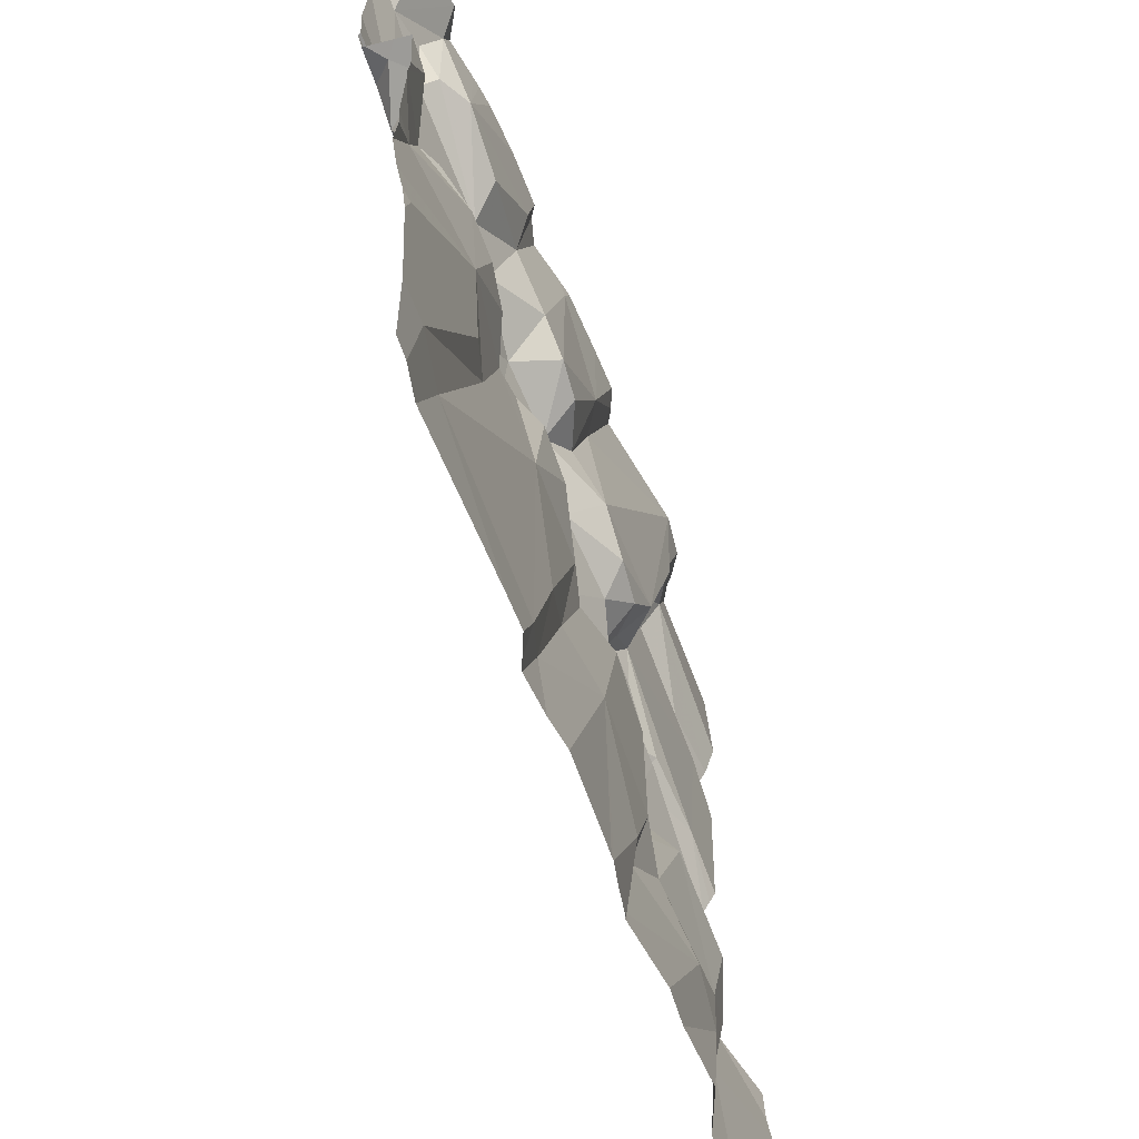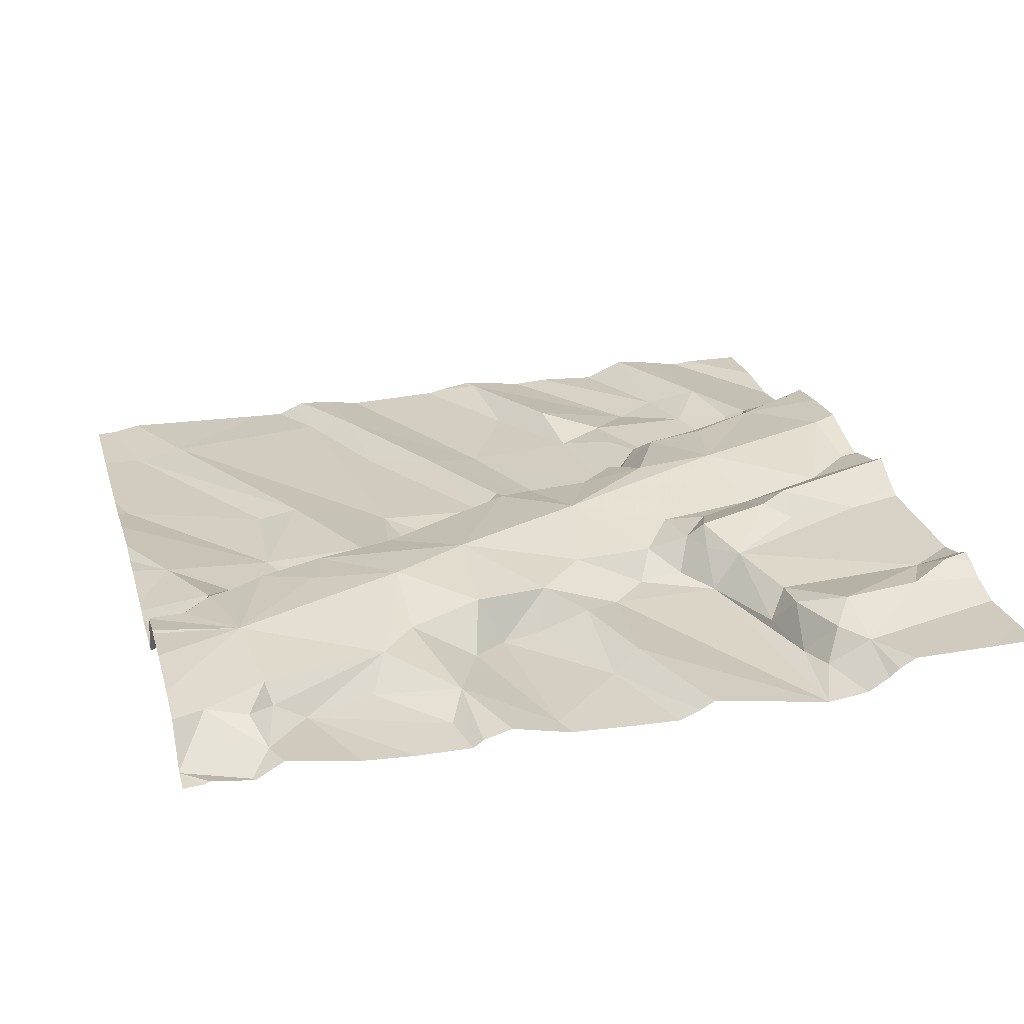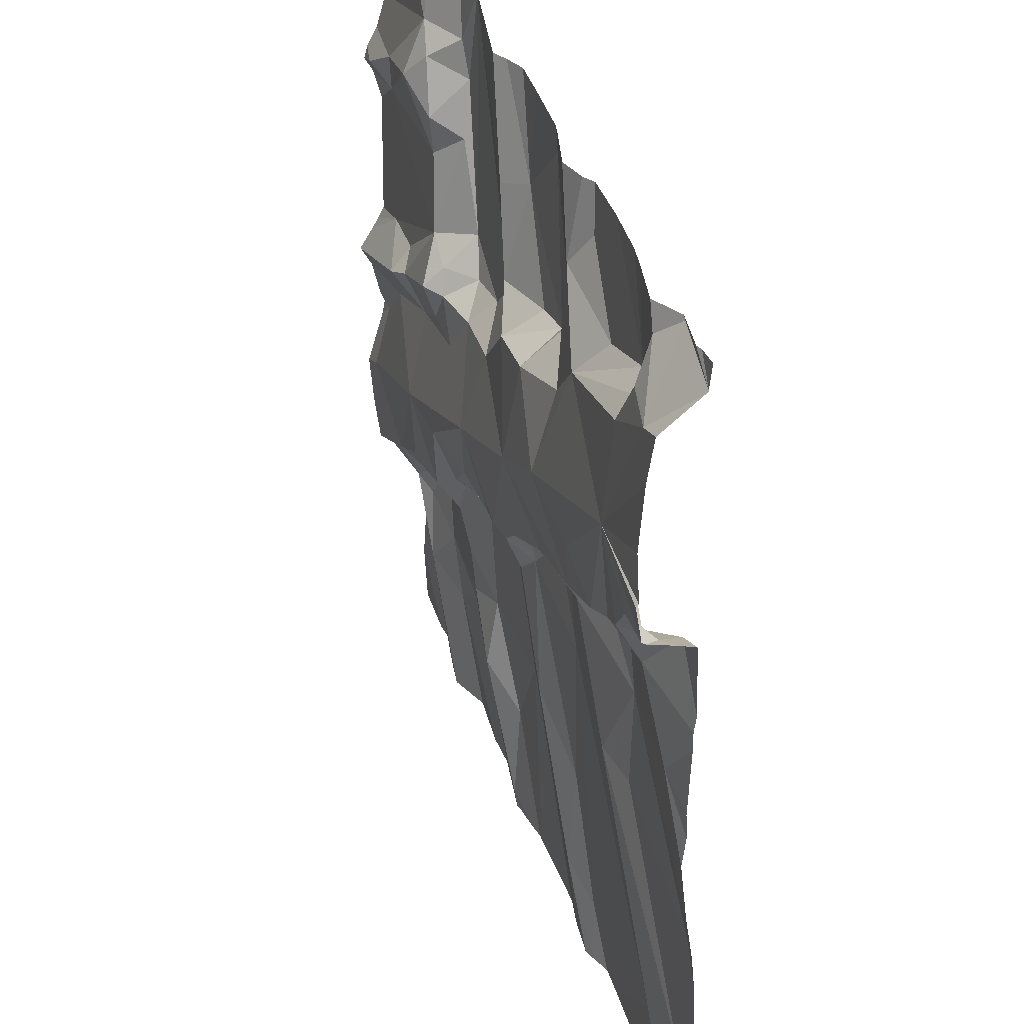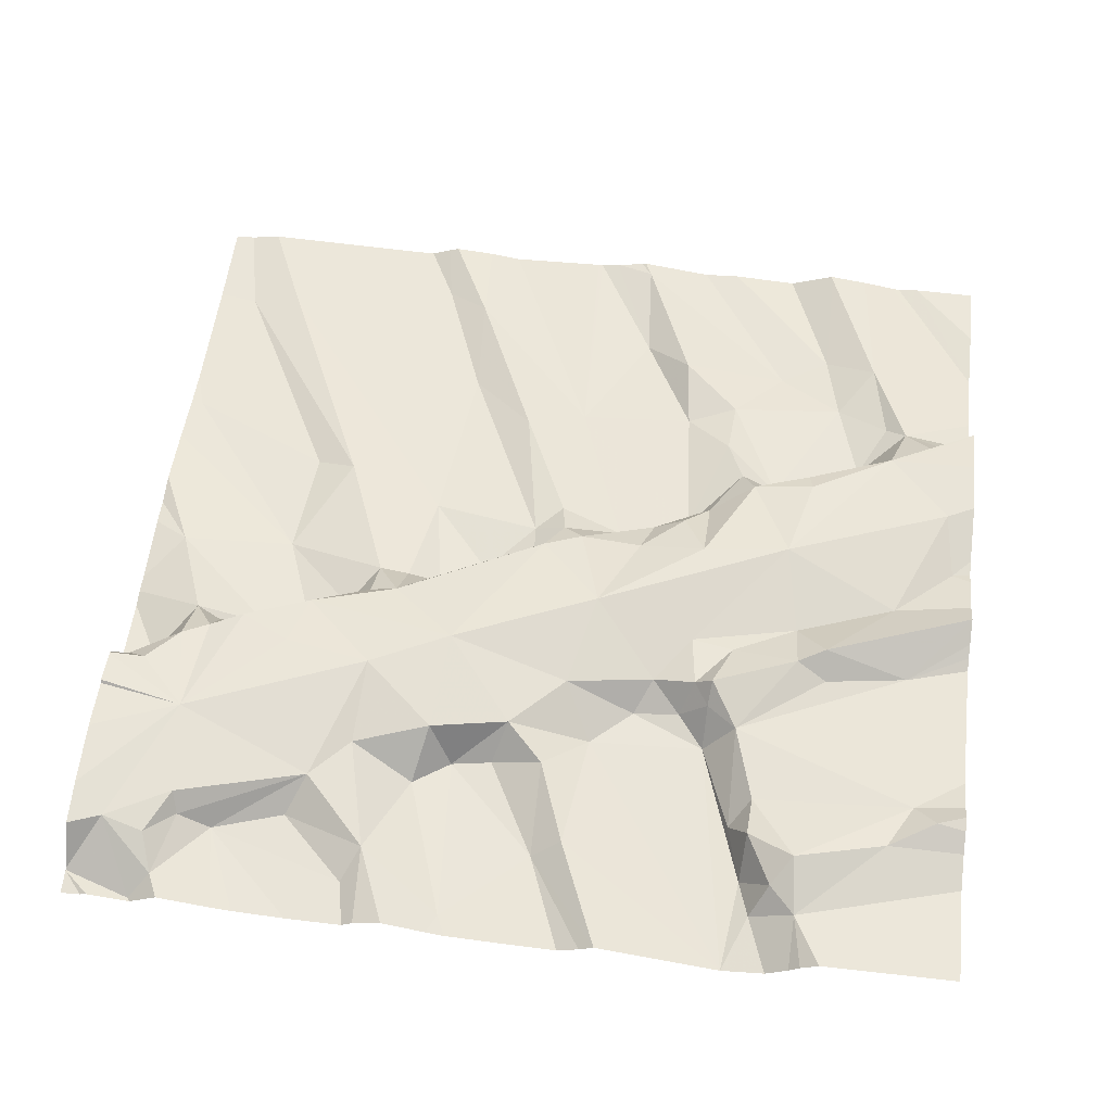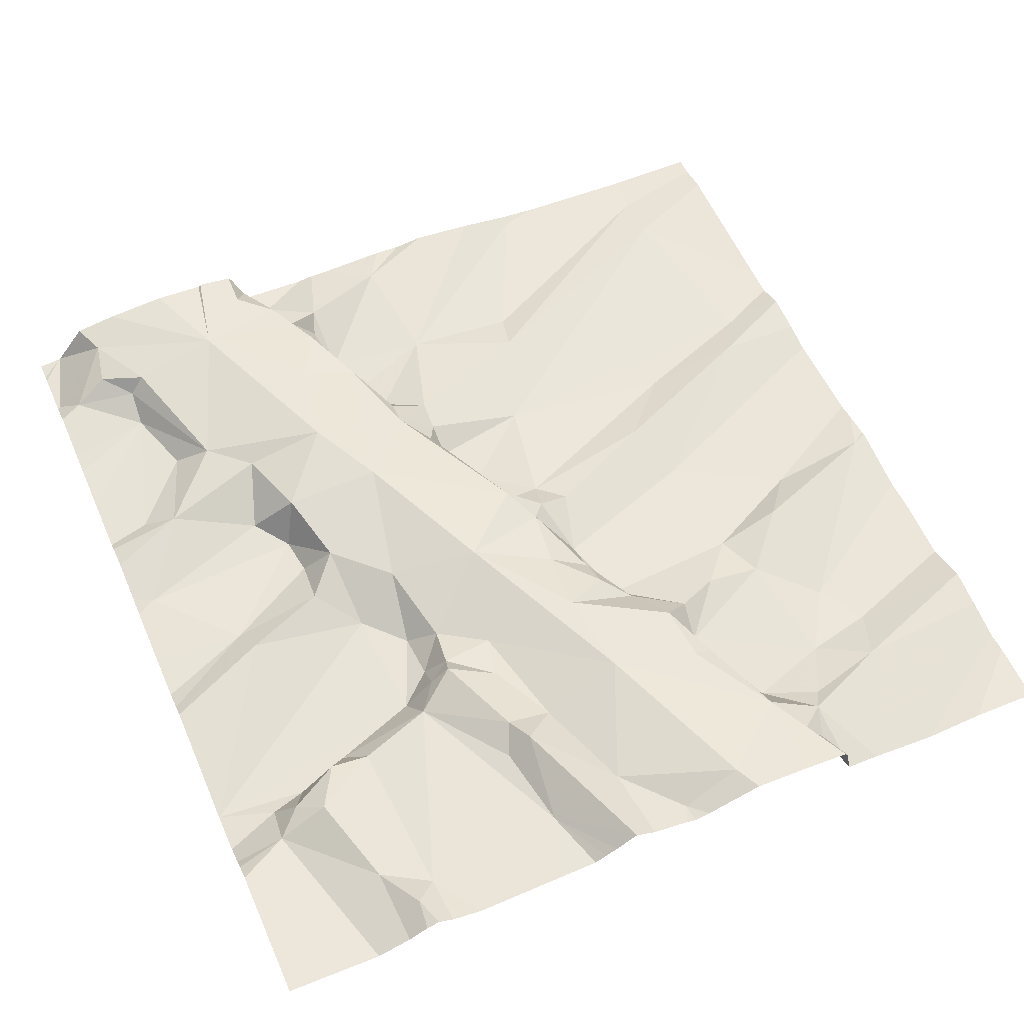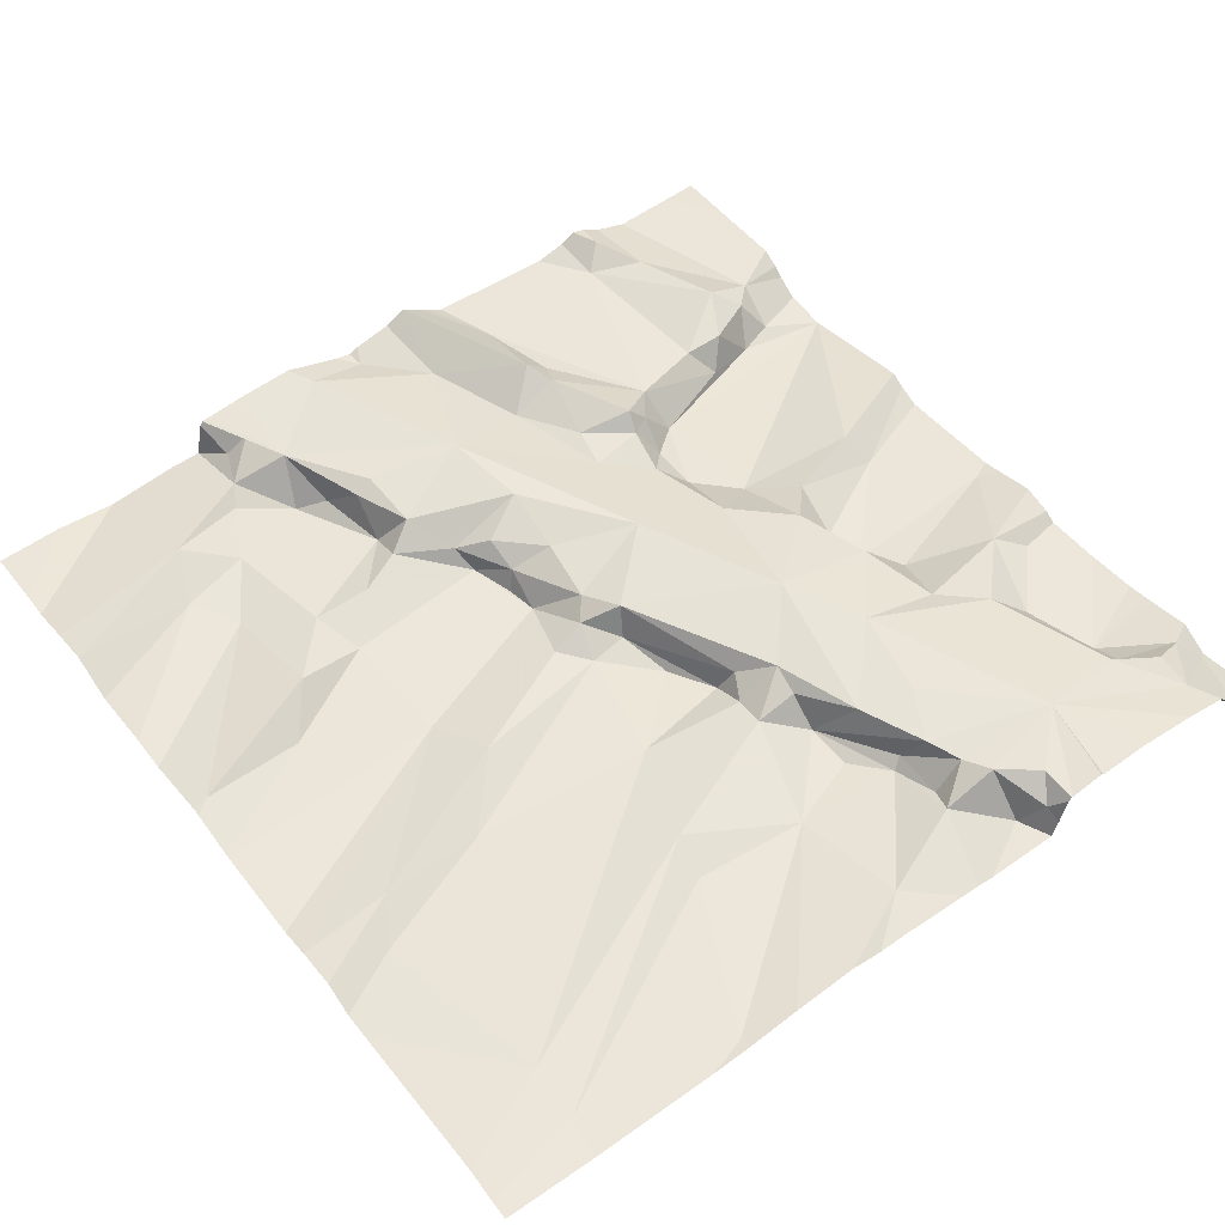
<metadata>
{"format":"obj","ext":"obj","renderer":"f3d","projection":"perspective","resolution":1024,"background":"white","views":[{"elev":-60.3,"azim":110.1,"up":"+Y"},{"elev":26.6,"azim":164.7,"up":"+Z"},{"elev":36.4,"azim":73.2,"up":"+Y"},{"elev":56.7,"azim":-173.2,"up":"+Z"},{"elev":57.4,"azim":-113.8,"up":"+Z"},{"elev":50.9,"azim":53.2,"up":"+Z"}]}
</metadata>
<code>
v -138.4 270 501.2
v -138.5 270 501.2
v -138.4 268.1 501.2
v -138 270 501.1
v -138.7 270 501.2
v -137.4 270 501.1
v -137.3 270 501.2
v -137.2 270 501.2
v -138.4 268.1 501.1
v -137.2 270 501.2
v -138.5 270 501.2
v -138 268.1 501.1
v -138.4 270 501.1
v -136.9 268.8 501.1
v -136.9 269.6 501.3
v -136.9 269.5 501.3
v -138.4 268.8 501.2
v -138.4 268.8 501.2
v -138.6 268.7 501.2
v -138.2 269 501.3
v -138.3 268.8 501.2
v -138.2 268.9 501.2
v -138.5 268.7 501.2
v -138.4 268.4 501.1
v -138.6 268.4 501.2
v -138.5 268.5 501.1
v -138.7 268.7 501.2
v -138.6 268.6 501.2
v -138.7 268.6 501.2
v -138.2 268.5 501.2
v -138.3 268.8 501.2
v -136.9 269.8 501.3
v -136.9 268.3 501.1
v -138.5 268.7 501.1
v -138.3 268.8 501.2
v -138.7 268.9 501.3
v -138.8 269 501.2
v -138.4 269 501.3
v -138.1 268.6 501.1
v -138.2 268.7 501.2
v -138.1 268.9 501.2
v -138.6 268.6 501.2
v -138.3 268.4 501.1
v -138.3 270 501.1
v -138 268.3 501.1
v -137.9 268.6 501.1
v -138.1 268.4 501.2
v -138 268.9 501.1
v -137.8 268.9 501.2
v -137.7 268.6 501.2
v -137.5 268.2 501.1
v -137.1 268.3 501.1
v -137.6 268.5 501.1
v -137.8 268.9 501.2
v -137.6 268.3 501.1
v -137.5 268.9 501.1
v -137.3 268.8 501.2
v -138.3 270 501.1
v -137 268.3 501.1
v -137.2 269 501.1
v -136.9 268.6 501.1
v -137.2 268.8 501.1
v -138.3 268.1 501.1
v -138.7 268.1 501.1
v -138.2 268.1 501.1
v -137 269.1 501.2
v -136.9 268.7 501.1
v -136.9 269 501.1
v -136.9 268.4 501.1
v -136.9 268.9 501.2
v -136.9 268.6 501.1
v -138.2 269.4 501.2
v -138.2 269.4 501.2
v -138.2 269.4 501.3
v -138.2 269.5 501.1
v -138.3 269.7 501.2
v -138.3 269.8 501.1
v -138.1 269.4 501.2
v -138.1 269.4 501.2
v -137.9 269.4 501.2
v -138.4 269.2 501.2
v -138.3 270 501.1
v -138 270 501.2
v -138.4 269.8 501.2
v -138.3 269.7 501.2
v -138.3 269.6 501.2
v -138.1 268.9 501.2
v -138.1 268.9 501.2
v -138 269.2 501.3
v -138 269 501.2
v -137.9 269 501.2
v -138.2 269.4 501.2
v -138.6 269.1 501.2
v -138.5 269.3 501.3
v -138.7 269.3 501.2
v -138.5 269.3 501.2
v -138.4 269.3 501.3
v -138.3 269.3 501.2
v -138.2 269.2 501.2
v -138.7 269.7 501.2
v -138.6 269.7 501.2
v -138.7 269.6 501.2
v -138.3 269.5 501.2
v -138.4 269.8 501.2
v -138.4 269.9 501.2
v -138 269.5 501.2
v -138.3 269.9 501.1
v -138.3 270 501.1
v -138 268.9 501.1
v -137.9 269.8 501.2
v -137.7 269.6 501.1
v -137.9 269.8 501.1
v -137.4 269.7 501.2
v -137.5 269.8 501.2
v -137.3 269.8 501.2
v -137.4 269.2 501.1
v -137.3 269.3 501.2
v -137.2 269.3 501.2
v -137.8 269 501.2
v -137.2 269.3 501.2
v -137.2 269.3 501.1
v -137.4 269.1 501.2
v -137.2 269.8 501.2
v -137.6 269.5 501.2
v -137.6 269.6 501.2
v -137.8 269 501.2
v -137.6 269.3 501.3
v -137.5 269.2 501.2
v -137.8 269 501.2
v -137.5 269.6 501.2
v -137.7 269.1 501.1
v -137.6 269.1 501.2
v -137.6 269.1 501.1
v -137.8 269.6 501.1
v -137.8 269.5 501.2
v -137.9 269.6 501.2
v -137.4 269.2 501.2
v -137.3 269.4 501.3
v -137.1 269.6 501.3
v -137.1 269.8 501.2
v -137 269.4 501.2
v -137.1 269.3 501.2
v -137.5 269.4 501.3
v -137.1 269.8 501.2
v -137.5 269.1 501.2
v -137 269.3 501.2
v -137.1 269.3 501.2
v -137.3 269.2 501.1
v -137.5 269.9 501.1
v -137 269.8 501.2
v -137.7 269.9 501.1
v -138.5 268.1 501.1
v -138.1 268.1 501.1
v -138.4 268.1 501.2
v -137.3 268.1 501.1
v -136.9 269.4 501.2
v -137.4 268.1 501.1
v -137.9 268.1 501.1
v -137 269.4 501.1
v -137 269.5 501.3
v -138 268.1 501.1
v -138 268.1 501.1
v -137 269.9 501.2
v -137.1 269.9 501.2
v -138.4 268.1 501.2
v -137 270 501.1
v -137.9 268.1 501.1
v -138.8 268.6 501.2
v -138.8 268.6 501.2
v -138.8 268.6 501.2
v -138.8 268.8 501.3
v -138.8 269 501.2
v -138.8 268.6 501.2
v -138.8 268.7 501.3
v -138.8 268.5 501.1
v -138.8 268.5 501.1
v -138.8 268.4 501.1
v -138.8 268.2 501.1
v -138 270 501.2
v -138.8 268.6 501.2
v -138.8 269.1 501.3
v -138.8 269.1 501.2
v -138.8 269.2 501.2
v -138.8 269 501.2
v -138.8 269 501.2
v -138.8 269.7 501.2
v -138.8 269.7 501.2
v -138.8 269.6 501.2
v -138.8 269.5 501.2
v -138.8 269.6 501.2
v -138.8 269.3 501.2
v -138.8 269.3 501.2
v -138.8 269.2 501.2
v -138.8 269.8 501.2
v -138.8 269.9 501.2
v -136.9 269.5 501.3
v -136.9 269.4 501.2
v -136.9 269.4 501.2
v -136.9 269.5 501.2
v -136.9 269.4 501.2
v -136.9 269.4 501.1
v -136.9 269.2 501.1
v -136.9 269.2 501.1
v -136.9 269 501.2
v -136.9 269.3 501.1
v -136.9 269.9 501.2
v -136.9 269.9 501.2
v -136.9 269.9 501.2
v -136.9 269.9 501.2
v -136.9 269.9 501.2
v -137.4 268.1 501.1
v -137.6 268.1 501.1
v -137.6 268.1 501.1
v -137.8 268.1 501.1
v -137.8 268.1 501.1
v -137.5 268.1 501.1
v -137 268.1 501.1
v -136.9 268.1 501.1
v -136.9 268.1 501.1
v -138.6 268.1 501.1
v -138.6 268.1 501.1
v -138.8 268.1 501.1
v -138.8 268.1 501.1
v -136.9 268.1 501.1
v -137 268.1 501.1
v -137 270 501.1
v -136.9 270 501.2
v -137.5 270 501.1
v -137.9 270 501.1
v -137.7 270 501.1
v -137.6 270 501.2
v -137.7 270 501.2
v -136.9 270 501.2
v -137.5 270 501.2
v -137.1 270 501.2
v -138.6 270 501.2
v -138.8 270 501.2
v -136.9 270 501.2
v -136.9 270 501.2
v -136.9 270 501.1
f 231 114 234
f 230 151 232
f 18 17 19
f 23 18 19
f 25 24 26
f 28 27 29
f 26 30 31
f 168 27 169
f 26 31 34
f 203 146 202
f 31 35 21
f 21 17 18
f 171 37 172
f 169 19 173
f 19 36 171
f 38 36 19
f 40 39 41
f 18 23 31
f 38 17 21
f 21 18 31
f 202 66 204
f 30 40 31
f 19 17 38
f 19 34 23
f 42 28 25
f 22 21 35
f 175 28 176
f 24 43 26
f 217 52 225
f 26 42 25
f 39 45 46
f 39 46 41
f 35 40 41
f 24 3 9
f 154 25 152
f 229 112 151
f 43 24 65
f 28 34 19
f 12 45 47
f 26 43 30
f 48 41 46
f 161 43 153
f 47 43 12
f 43 47 30
f 47 45 39
f 39 40 30
f 30 47 39
f 31 40 35
f 41 22 35
f 28 29 170
f 152 175 220
f 28 42 34
f 19 27 28
f 3 24 25
f 31 23 34
f 201 159 205
f 42 26 34
f 49 48 50
f 155 51 157
f 53 56 54
f 54 49 50
f 55 53 50
f 228 149 6
f 212 46 213
f 46 45 214
f 51 52 56
f 53 55 51
f 46 50 48
f 57 56 52
f 45 12 158
f 50 46 55
f 227 207 239
f 52 59 57
f 62 61 60
f 50 53 54
f 62 57 59
f 211 55 216
f 56 53 51
f 226 166 206
f 71 62 69
f 216 55 212
f 60 61 67
f 59 52 217
f 69 59 33
f 73 72 74
f 38 21 20
f 77 76 75
f 79 78 80
f 85 84 86
f 20 21 22
f 88 87 22
f 22 87 20
f 89 20 90
f 20 89 38
f 91 90 88
f 90 87 88
f 20 87 90
f 92 73 78
f 93 94 181
f 181 95 183
f 94 96 95
f 215 46 214
f 97 81 98
f 200 160 197
f 38 93 36
f 99 89 78
f 38 99 81
f 38 81 93
f 100 101 186
f 79 92 78
f 94 93 81
f 214 45 158
f 73 74 98
f 99 38 89
f 73 99 78
f 95 96 103
f 78 89 80
f 94 97 96
f 199 139 160
f 103 96 97
f 104 84 85
f 6 123 7
f 77 85 76
f 101 100 102
f 84 102 86
f 94 81 97
f 84 104 105
f 101 84 105
f 84 101 102
f 77 104 85
f 97 98 74
f 76 85 86
f 188 100 190
f 92 72 73
f 75 72 92
f 198 156 159
f 213 46 215
f 81 99 98
f 98 99 73
f 103 97 74
f 76 86 103
f 74 72 103
f 106 79 80
f 103 72 75
f 22 41 88
f 77 107 104
f 109 48 88
f 37 93 182
f 75 76 103
f 102 103 86
f 41 109 88
f 77 75 108
f 75 106 108
f 102 95 103
f 75 79 106
f 37 36 93
f 95 102 189
f 186 105 194
f 92 79 75
f 48 109 41
f 113 115 114
f 117 116 118
f 119 91 48
f 121 120 116
f 122 57 60
f 111 124 125
f 126 89 91
f 126 91 119
f 128 127 126
f 120 118 116
f 119 54 129
f 125 124 130
f 54 131 129
f 133 132 129
f 91 88 48
f 129 126 119
f 89 90 91
f 135 134 136
f 117 137 116
f 128 122 137
f 139 138 118
f 140 123 113
f 114 125 130
f 114 130 113
f 142 141 139
f 139 113 143
f 113 130 143
f 126 129 132
f 117 118 138
f 118 142 139
f 143 138 139
f 128 117 127
f 106 80 135
f 54 56 131
f 127 89 126
f 135 80 127
f 110 106 136
f 111 134 135
f 57 62 60
f 127 80 89
f 124 135 127
f 135 124 111
f 135 136 106
f 145 122 128
f 128 132 145
f 117 143 127
f 122 116 137
f 132 128 126
f 146 141 142
f 142 118 120
f 120 147 142
f 142 147 146
f 146 121 66
f 117 128 137
f 117 138 143
f 133 131 56
f 143 130 124
f 113 123 115
f 139 144 113
f 144 140 113
f 60 148 116
f 121 146 147
f 112 110 136
f 123 149 115
f 56 122 145
f 111 112 134
f 114 115 149
f 122 60 116
f 120 121 147
f 148 60 121
f 121 116 148
f 48 49 119
f 49 54 119
f 136 134 112
f 56 57 122
f 56 145 133
f 111 125 151
f 129 131 133
f 124 127 143
f 133 145 132
f 60 66 121
f 7 123 8
f 212 55 46
f 211 51 55
f 150 144 139
f 146 159 141
f 199 160 200
f 141 160 139
f 198 159 201
f 160 156 197
f 156 160 141
f 141 159 156
f 146 66 202
f 8 123 10
f 70 60 14
f 158 12 167
f 159 146 203
f 157 51 211
f 83 112 179
f 110 108 106
f 10 123 164
f 105 104 107
f 108 107 77
f 107 108 58
f 1 107 13
f 108 110 83
f 5 194 236
f 140 144 163
f 164 163 150
f 226 206 238
f 144 150 163
f 112 111 151
f 114 151 125
f 164 123 140
f 149 123 6
f 229 151 230
f 151 114 231
f 164 140 163
f 114 149 228
f 10 164 235
f 164 166 226
f 150 139 32
f 155 52 51
f 206 150 210
f 166 164 150
f 168 29 27
f 197 156 198
f 196 139 199
f 169 27 19
f 170 29 168
f 11 105 2
f 171 36 37
f 153 43 65
f 32 139 15
f 172 37 184
f 152 25 175
f 173 19 174
f 174 19 171
f 15 139 16
f 175 25 28
f 16 139 196
f 176 28 180
f 220 177 221
f 177 178 64
f 13 107 58
f 58 108 82
f 180 28 170
f 65 24 63
f 33 59 218
f 181 94 95
f 182 93 181
f 14 60 67
f 183 95 193
f 184 37 185
f 63 24 9
f 68 66 70
f 185 37 182
f 70 66 60
f 186 101 105
f 187 100 186
f 64 178 222
f 69 62 59
f 188 102 100
f 189 102 188
f 4 112 229
f 190 100 187
f 71 61 62
f 191 95 192
f 9 3 165
f 192 95 189
f 67 61 71
f 193 95 191
f 161 12 43
f 194 105 11
f 5 195 194
f 162 12 161
f 204 66 68
f 44 108 83
f 205 159 203
f 167 12 162
f 206 166 150
f 206 207 227
f 154 3 25
f 207 208 233
f 209 150 32
f 82 108 44
f 210 150 209
f 165 3 154
f 218 59 219
f 2 105 1
f 219 59 217
f 1 105 107
f 220 175 177
f 179 112 4
f 221 177 64
f 222 178 223
f 224 33 218
f 225 52 155
f 83 110 112
f 232 151 231
f 233 208 240
f 234 114 228
f 235 164 226
f 236 194 11
f 237 195 5
f 238 206 227
f 239 207 233

</code>
